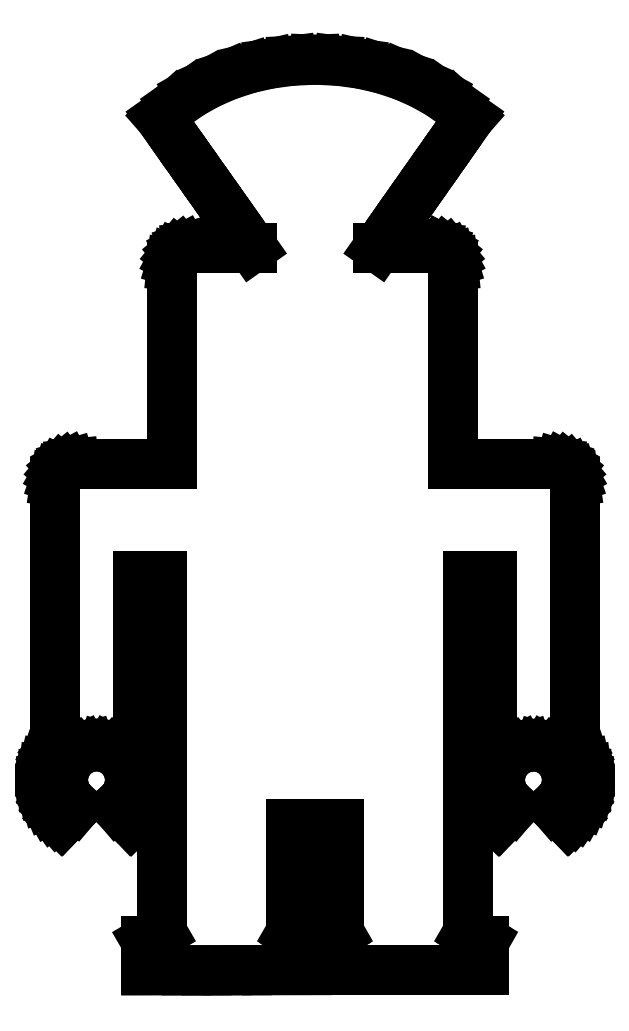
<metadata>
{"format":"dxf","ext":"dxf","renderer":"ezdxf+matplotlib","layout":"modelspace","background":"white","min_lineweight":24,"dpi":150}
</metadata>
<code>
0
SECTION
2
ENTITIES
0
LINE
8
0
10
0.8215
20
2.743
30
0
11
0.7514
21
2.74
31
0
0
LINE
8
0
10
0.7514
20
2.74
30
0
11
0.6836
21
2.73
31
0
0
LINE
8
0
10
0.6836
20
2.73
30
0
11
0.6188
21
2.716
31
0
0
LINE
8
0
10
0.6188
20
2.716
30
0
11
0.5575
21
2.695
31
0
0
LINE
8
0
10
0.5575
20
2.695
30
0
11
0.4999
21
2.67
31
0
0
LINE
8
0
10
0.4999
20
2.67
30
0
11
0.4468
21
2.64
31
0
0
LINE
8
0
10
0.4468
20
2.64
30
0
11
0.3985
21
2.606
31
0
0
LINE
8
0
10
0.3985
20
2.606
30
0
11
0.3556
21
2.568
31
0
0
LINE
8
0
10
0.3556
20
2.568
30
0
11
0.3901
21
2.52
31
0
0
LINE
8
0
10
0.3901
20
2.52
30
0
11
0.4248
21
2.471
31
0
0
LINE
8
0
10
0.4248
20
2.471
30
0
11
0.4593
21
2.422
31
0
0
LINE
8
0
10
0.4593
20
2.422
30
0
11
0.4939
21
2.373
31
0
0
LINE
8
0
10
0.4939
20
2.373
30
0
11
0.5285
21
2.324
31
0
0
LINE
8
0
10
0.5285
20
2.324
30
0
11
0.5631
21
2.275
31
0
0
LINE
8
0
10
0.5631
20
2.275
30
0
11
0.5977
21
2.226
31
0
0
LINE
8
0
10
0.5977
20
2.226
30
0
11
0.6323
21
2.177
31
0
0
LINE
8
0
10
0.6323
20
2.177
30
0
11
0.4448
21
2.177
31
0
0
LINE
8
0
10
0.4448
20
2.177
30
0
11
0.4338
21
2.176
31
0
0
LINE
8
0
10
0.4338
20
2.176
30
0
11
0.4234
21
2.173
31
0
0
LINE
8
0
10
0.4234
20
2.173
30
0
11
0.4142
21
2.168
31
0
0
LINE
8
0
10
0.4142
20
2.168
30
0
11
0.406
21
2.161
31
0
0
LINE
8
0
10
0.406
20
2.161
30
0
11
0.3993
21
2.153
31
0
0
LINE
8
0
10
0.3993
20
2.153
30
0
11
0.3943
21
2.144
31
0
0
LINE
8
0
10
0.3943
20
2.144
30
0
11
0.3911
21
2.133
31
0
0
LINE
8
0
10
0.3911
20
2.133
30
0
11
0.3899
21
2.122
31
0
0
LINE
8
0
10
0.3899
20
2.122
30
0
11
0.3899
21
1.526
31
0
0
LINE
8
0
10
0.3899
20
1.526
30
0
11
0.09549
21
1.526
31
0
0
LINE
8
0
10
0.09549
20
1.526
30
0
11
0.08442
21
1.525
31
0
0
LINE
8
0
10
0.08442
20
1.525
30
0
11
0.07406
21
1.522
31
0
0
LINE
8
0
10
0.07406
20
1.522
30
0
11
0.06467
21
1.517
31
0
0
LINE
8
0
10
0.06467
20
1.517
30
0
11
0.05637
21
1.51
31
0
0
LINE
8
0
10
0.05637
20
1.51
30
0
11
0.04948
21
1.502
31
0
0
LINE
8
0
10
0.04948
20
1.502
30
0
11
0.04411
21
1.493
31
0
0
LINE
8
0
10
0.04411
20
1.493
30
0
11
0.04053
21
1.483
31
0
0
LINE
8
0
10
0.04053
20
1.483
30
0
11
0.0389
21
1.472
31
0
0
LINE
8
0
10
0.0389
20
1.472
30
0
11
0.0389
21
0.6799
31
0
0
LINE
8
0
10
0.0389
20
0.6799
30
0
11
0.03022
21
0.6688
31
0
0
LINE
8
0
10
0.03022
20
0.6688
30
0
11
0.02257
21
0.657
31
0
0
LINE
8
0
10
0.02257
20
0.657
30
0
11
0.0159
21
0.6445
31
0
0
LINE
8
0
10
0.0159
20
0.6445
30
0
11
0.01031
21
0.6313
31
0
0
LINE
8
0
10
0.01031
20
0.6313
30
0
11
0.005914
21
0.6177
31
0
0
LINE
8
0
10
0.005914
20
0.6177
30
0
11
0.002658
21
0.6035
31
0
0
LINE
8
0
10
0.002658
20
0.6035
30
0
11
0.000651
21
0.5889
31
0
0
LINE
8
0
10
0.000651
20
0.5889
30
0
11
0
21
0.574
31
0
0
LINE
8
0
10
0
20
0.574
30
0
11
0.001031
21
0.5555
31
0
0
LINE
8
0
10
0.001031
20
0.5555
30
0
11
0.004069
21
0.5376
31
0
0
LINE
8
0
10
0.004069
20
0.5376
30
0
11
0.009006
21
0.5205
31
0
0
LINE
8
0
10
0.009006
20
0.5205
30
0
11
0.01573
21
0.5042
31
0
0
LINE
8
0
10
0.01573
20
0.5042
30
0
11
0.02409
21
0.4888
31
0
0
LINE
8
0
10
0.02409
20
0.4888
30
0
11
0.03402
21
0.4744
31
0
0
LINE
8
0
10
0.03402
20
0.4744
30
0
11
0.04536
21
0.4612
31
0
0
LINE
8
0
10
0.04536
20
0.4612
30
0
11
0.058
21
0.4493
31
0
0
LINE
8
0
10
0.058
20
0.4493
30
0
11
0.07465
21
0.466
31
0
0
LINE
8
0
10
0.07465
20
0.466
30
0
11
0.08019
21
0.4716
31
0
0
LINE
8
0
10
0.08019
20
0.4716
30
0
11
0.08577
21
0.4771
31
0
0
LINE
8
0
10
0.08577
20
0.4771
30
0
11
0.1024
21
0.4938
31
0
0
LINE
8
0
10
0.1024
20
0.4938
30
0
11
0.09375
21
0.5011
31
0
0
LINE
8
0
10
0.09375
20
0.5011
30
0
11
0.08599
21
0.5095
31
0
0
LINE
8
0
10
0.08599
20
0.5095
30
0
11
0.07916
21
0.5186
31
0
0
LINE
8
0
10
0.07916
20
0.5186
30
0
11
0.0734
21
0.5285
31
0
0
LINE
8
0
10
0.0734
20
0.5285
30
0
11
0.06874
21
0.5391
31
0
0
LINE
8
0
10
0.06874
20
0.5391
30
0
11
0.06532
21
0.5502
31
0
0
LINE
8
0
10
0.06532
20
0.5502
30
0
11
0.06321
21
0.5618
31
0
0
LINE
8
0
10
0.06321
20
0.5618
30
0
11
0.0625
21
0.574
31
0
0
LINE
8
0
10
0.0625
20
0.574
30
0
11
0.06456
21
0.5943
31
0
0
LINE
8
0
10
0.06456
20
0.5943
30
0
11
0.07048
21
0.6133
31
0
0
LINE
8
0
10
0.07048
20
0.6133
30
0
11
0.07975
21
0.6304
31
0
0
LINE
8
0
10
0.07975
20
0.6304
30
0
11
0.09212
21
0.6454
31
0
0
LINE
8
0
10
0.09212
20
0.6454
30
0
11
0.1071
21
0.6578
31
0
0
LINE
8
0
10
0.1071
20
0.6578
30
0
11
0.1242
21
0.667
31
0
0
LINE
8
0
10
0.1242
20
0.667
30
0
11
0.1432
21
0.673
31
0
0
LINE
8
0
10
0.1432
20
0.673
30
0
11
0.1635
21
0.675
31
0
0
LINE
8
0
10
0.1635
20
0.675
30
0
11
0.1839
21
0.673
31
0
0
LINE
8
0
10
0.1839
20
0.673
30
0
11
0.2028
21
0.667
31
0
0
LINE
8
0
10
0.2028
20
0.667
30
0
11
0.2199
21
0.6578
31
0
0
LINE
8
0
10
0.2199
20
0.6578
30
0
11
0.2348
21
0.6454
31
0
0
LINE
8
0
10
0.2348
20
0.6454
30
0
11
0.2471
21
0.6304
31
0
0
LINE
8
0
10
0.2471
20
0.6304
30
0
11
0.2563
21
0.6133
31
0
0
LINE
8
0
10
0.2563
20
0.6133
30
0
11
0.2622
21
0.5943
31
0
0
LINE
8
0
10
0.2622
20
0.5943
30
0
11
0.2642
21
0.574
31
0
0
LINE
8
0
10
0.2642
20
0.574
30
0
11
0.2635
21
0.5618
31
0
0
LINE
8
0
10
0.2635
20
0.5618
30
0
11
0.2614
21
0.5501
31
0
0
LINE
8
0
10
0.2614
20
0.5501
30
0
11
0.2579
21
0.5388
31
0
0
LINE
8
0
10
0.2579
20
0.5388
30
0
11
0.2533
21
0.5282
31
0
0
LINE
8
0
10
0.2533
20
0.5282
30
0
11
0.2475
21
0.5183
31
0
0
LINE
8
0
10
0.2475
20
0.5183
30
0
11
0.2406
21
0.5091
31
0
0
LINE
8
0
10
0.2406
20
0.5091
30
0
11
0.2327
21
0.5008
31
0
0
LINE
8
0
10
0.2327
20
0.5008
30
0
11
0.224
21
0.4934
31
0
0
LINE
8
0
10
0.224
20
0.4934
30
0
11
0.2295
21
0.4878
31
0
0
LINE
8
0
10
0.2295
20
0.4878
30
0
11
0.2351
21
0.4823
31
0
0
LINE
8
0
10
0.2351
20
0.4823
30
0
11
0.2517
21
0.4657
31
0
0
LINE
8
0
10
0.2517
20
0.4657
30
0
11
0.2573
21
0.46
31
0
0
LINE
8
0
10
0.2573
20
0.46
30
0
11
0.2629
21
0.4545
31
0
0
LINE
8
0
10
0.2629
20
0.4545
30
0
11
0.2684
21
0.449
31
0
0
LINE
8
0
10
0.2684
20
0.449
30
0
11
0.2811
21
0.4609
31
0
0
LINE
8
0
10
0.2811
20
0.4609
30
0
11
0.2926
21
0.4741
31
0
0
LINE
8
0
10
0.2926
20
0.4741
30
0
11
0.3025
21
0.4885
31
0
0
LINE
8
0
10
0.3025
20
0.4885
30
0
11
0.3109
21
0.5039
31
0
0
LINE
8
0
10
0.3109
20
0.5039
30
0
11
0.3177
21
0.5202
31
0
0
LINE
8
0
10
0.3177
20
0.5202
30
0
11
0.3226
21
0.5375
31
0
0
LINE
8
0
10
0.3226
20
0.5375
30
0
11
0.3257
21
0.5554
31
0
0
LINE
8
0
10
0.3257
20
0.5554
30
0
11
0.3267
21
0.574
31
0
0
LINE
8
0
10
0.3267
20
0.574
30
0
11
0.3261
21
0.5889
31
0
0
LINE
8
0
10
0.3261
20
0.5889
30
0
11
0.3241
21
0.6035
31
0
0
LINE
8
0
10
0.3241
20
0.6035
30
0
11
0.3209
21
0.6177
31
0
0
LINE
8
0
10
0.3209
20
0.6177
30
0
11
0.3164
21
0.6313
31
0
0
LINE
8
0
10
0.3164
20
0.6313
30
0
11
0.3108
21
0.6445
31
0
0
LINE
8
0
10
0.3108
20
0.6445
30
0
11
0.3041
21
0.657
31
0
0
LINE
8
0
10
0.3041
20
0.657
30
0
11
0.2965
21
0.6688
31
0
0
LINE
8
0
10
0.2965
20
0.6688
30
0
11
0.2879
21
0.6799
31
0
0
LINE
8
0
10
0.2879
20
0.6799
30
0
11
0.2882
21
0.6799
31
0
0
LINE
8
0
10
0.2882
20
0.6799
30
0
11
0.2882
21
1.187
31
0
0
LINE
8
0
10
0.2882
20
1.187
30
0
11
0.3601
21
1.187
31
0
0
LINE
8
0
10
0.3601
20
1.187
30
0
11
0.3601
21
0.1153
31
0
0
LINE
8
0
10
0.3601
20
0.1153
30
0
11
0.3423
21
0.105
31
0
0
LINE
8
0
10
0.3423
20
0.105
30
0
11
0.3365
21
0.1016
31
0
0
LINE
8
0
10
0.3365
20
0.1016
30
0
11
0.3128
21
0.08789
31
0
0
LINE
8
0
10
0.3128
20
0.08789
30
0
11
0.3128
21
-5.425e-05
31
0
0
LINE
8
0
10
0.3128
20
-5.425e-05
30
0
11
0.434
21
0.000217
31
0
0
LINE
8
0
10
0.434
20
0.000217
30
0
11
0.4946
21
0.0002713
31
0
0
LINE
8
0
10
0.4946
20
0.0002713
30
0
11
0.5552
21
0.0003798
31
0
0
LINE
8
0
10
0.5552
20
0.0003798
30
0
11
0.6158
21
0.0004883
31
0
0
LINE
8
0
10
0.6158
20
0.0004883
30
0
11
0.6764
21
0.0004883
31
0
0
LINE
8
0
10
0.6764
20
0.0004883
30
0
11
0.7976
21
0.0007595
31
0
0
LINE
8
0
10
0.7976
20
0.0007595
30
0
11
0.7976
21
0.08789
31
0
0
LINE
8
0
10
0.7976
20
0.08789
30
0
11
0.7916
21
0.09131
31
0
0
LINE
8
0
10
0.7916
20
0.09131
30
0
11
0.7855
21
0.09473
31
0
0
LINE
8
0
10
0.7855
20
0.09473
30
0
11
0.7795
21
0.0982
31
0
0
LINE
8
0
10
0.7795
20
0.0982
30
0
11
0.7614
21
0.1085
31
0
0
LINE
8
0
10
0.7614
20
0.1085
30
0
11
0.7553
21
0.1119
31
0
0
LINE
8
0
10
0.7553
20
0.1119
30
0
11
0.7493
21
0.1153
31
0
0
LINE
8
0
10
0.7493
20
0.1153
30
0
11
0.7493
21
0.4406
31
0
0
LINE
8
0
10
0.7493
20
0.4406
30
0
11
0.8934
21
0.4406
31
0
0
LINE
8
0
10
0.8934
20
0.4406
30
0
11
0.8934
21
0.1153
31
0
0
LINE
8
0
10
0.8934
20
0.1153
30
0
11
0.8874
21
0.1119
31
0
0
LINE
8
0
10
0.8874
20
0.1119
30
0
11
0.8753
21
0.105
31
0
0
LINE
8
0
10
0.8753
20
0.105
30
0
11
0.8692
21
0.1016
31
0
0
LINE
8
0
10
0.8692
20
0.1016
30
0
11
0.8632
21
0.0982
31
0
0
LINE
8
0
10
0.8632
20
0.0982
30
0
11
0.8572
21
0.09473
31
0
0
LINE
8
0
10
0.8572
20
0.09473
30
0
11
0.8452
21
0.08789
31
0
0
LINE
8
0
10
0.8452
20
0.08789
30
0
11
0.8452
21
0.0007595
31
0
0
LINE
8
0
10
0.8452
20
0.0007595
30
0
11
1.331
21
0.0007595
31
0
0
LINE
8
0
10
1.331
20
0.0007595
30
0
11
1.331
21
0.08789
31
0
0
LINE
8
0
10
1.331
20
0.08789
30
0
11
1.319
21
0.09473
31
0
0
LINE
8
0
10
1.319
20
0.09473
30
0
11
1.313
21
0.0982
31
0
0
LINE
8
0
10
1.313
20
0.0982
30
0
11
1.307
21
0.1016
31
0
0
LINE
8
0
10
1.307
20
0.1016
30
0
11
1.289
21
0.1119
31
0
0
LINE
8
0
10
1.289
20
0.1119
30
0
11
1.283
21
0.1153
31
0
0
LINE
8
0
10
1.283
20
0.1153
30
0
11
1.283
21
1.188
31
0
0
LINE
8
0
10
1.283
20
1.188
30
0
11
1.354
21
1.188
31
0
0
LINE
8
0
10
1.354
20
1.188
30
0
11
1.354
21
0.6796
31
0
0
LINE
8
0
10
1.354
20
0.6796
30
0
11
1.355
21
0.6796
31
0
0
LINE
8
0
10
1.355
20
0.6796
30
0
11
1.346
21
0.6684
31
0
0
LINE
8
0
10
1.346
20
0.6684
30
0
11
1.339
21
0.6567
31
0
0
LINE
8
0
10
1.339
20
0.6567
30
0
11
1.332
21
0.6443
31
0
0
LINE
8
0
10
1.332
20
0.6443
30
0
11
1.326
21
0.6312
31
0
0
LINE
8
0
10
1.326
20
0.6312
30
0
11
1.322
21
0.6176
31
0
0
LINE
8
0
10
1.322
20
0.6176
30
0
11
1.319
21
0.6035
31
0
0
LINE
8
0
10
1.319
20
0.6035
30
0
11
1.317
21
0.5889
31
0
0
LINE
8
0
10
1.317
20
0.5889
30
0
11
1.316
21
0.574
31
0
0
LINE
8
0
10
1.316
20
0.574
30
0
11
1.317
21
0.5554
31
0
0
LINE
8
0
10
1.317
20
0.5554
30
0
11
1.32
21
0.5375
31
0
0
LINE
8
0
10
1.32
20
0.5375
30
0
11
1.325
21
0.5202
31
0
0
LINE
8
0
10
1.325
20
0.5202
30
0
11
1.332
21
0.5037
31
0
0
LINE
8
0
10
1.332
20
0.5037
30
0
11
1.34
21
0.4883
31
0
0
LINE
8
0
10
1.34
20
0.4883
30
0
11
1.35
21
0.4738
31
0
0
LINE
8
0
10
1.35
20
0.4738
30
0
11
1.362
21
0.4606
31
0
0
LINE
8
0
10
1.362
20
0.4606
30
0
11
1.374
21
0.4487
31
0
0
LINE
8
0
10
1.374
20
0.4487
30
0
11
1.38
21
0.4542
31
0
0
LINE
8
0
10
1.38
20
0.4542
30
0
11
1.397
21
0.4709
31
0
0
LINE
8
0
10
1.397
20
0.4709
30
0
11
1.402
21
0.4765
31
0
0
LINE
8
0
10
1.402
20
0.4765
30
0
11
1.408
21
0.482
31
0
0
LINE
8
0
10
1.408
20
0.482
30
0
11
1.419
21
0.4931
31
0
0
LINE
8
0
10
1.419
20
0.4931
30
0
11
1.41
21
0.5005
31
0
0
LINE
8
0
10
1.41
20
0.5005
30
0
11
1.402
21
0.5088
31
0
0
LINE
8
0
10
1.402
20
0.5088
30
0
11
1.395
21
0.5181
31
0
0
LINE
8
0
10
1.395
20
0.5181
30
0
11
1.389
21
0.5281
31
0
0
LINE
8
0
10
1.389
20
0.5281
30
0
11
1.385
21
0.5387
31
0
0
LINE
8
0
10
1.385
20
0.5387
30
0
11
1.381
21
0.55
31
0
0
LINE
8
0
10
1.381
20
0.55
30
0
11
1.379
21
0.5618
31
0
0
LINE
8
0
10
1.379
20
0.5618
30
0
11
1.378
21
0.574
31
0
0
LINE
8
0
10
1.378
20
0.574
30
0
11
1.381
21
0.5943
31
0
0
LINE
8
0
10
1.381
20
0.5943
30
0
11
1.386
21
0.6132
31
0
0
LINE
8
0
10
1.386
20
0.6132
30
0
11
1.396
21
0.6304
31
0
0
LINE
8
0
10
1.396
20
0.6304
30
0
11
1.408
21
0.6452
31
0
0
LINE
8
0
10
1.408
20
0.6452
30
0
11
1.423
21
0.6576
31
0
0
LINE
8
0
10
1.423
20
0.6576
30
0
11
1.44
21
0.6668
31
0
0
LINE
8
0
10
1.44
20
0.6668
30
0
11
1.459
21
0.6726
31
0
0
LINE
8
0
10
1.459
20
0.6726
30
0
11
1.48
21
0.6747
31
0
0
LINE
8
0
10
1.48
20
0.6747
30
0
11
1.5
21
0.6726
31
0
0
LINE
8
0
10
1.5
20
0.6726
30
0
11
1.519
21
0.6668
31
0
0
LINE
8
0
10
1.519
20
0.6668
30
0
11
1.536
21
0.6576
31
0
0
LINE
8
0
10
1.536
20
0.6576
30
0
11
1.551
21
0.6452
31
0
0
LINE
8
0
10
1.551
20
0.6452
30
0
11
1.563
21
0.6304
31
0
0
LINE
8
0
10
1.563
20
0.6304
30
0
11
1.572
21
0.6132
31
0
0
LINE
8
0
10
1.572
20
0.6132
30
0
11
1.578
21
0.5943
31
0
0
LINE
8
0
10
1.578
20
0.5943
30
0
11
1.58
21
0.574
31
0
0
LINE
8
0
10
1.58
20
0.574
30
0
11
1.579
21
0.5618
31
0
0
LINE
8
0
10
1.579
20
0.5618
30
0
11
1.577
21
0.5502
31
0
0
LINE
8
0
10
1.577
20
0.5502
30
0
11
1.574
21
0.539
31
0
0
LINE
8
0
10
1.574
20
0.539
30
0
11
1.569
21
0.5283
31
0
0
LINE
8
0
10
1.569
20
0.5283
30
0
11
1.564
21
0.5184
31
0
0
LINE
8
0
10
1.564
20
0.5184
30
0
11
1.557
21
0.5092
31
0
0
LINE
8
0
10
1.557
20
0.5092
30
0
11
1.549
21
0.5009
31
0
0
LINE
8
0
10
1.549
20
0.5009
30
0
11
1.541
21
0.4934
31
0
0
LINE
8
0
10
1.541
20
0.4934
30
0
11
1.546
21
0.488
31
0
0
LINE
8
0
10
1.546
20
0.488
30
0
11
1.552
21
0.4824
31
0
0
LINE
8
0
10
1.552
20
0.4824
30
0
11
1.557
21
0.4768
31
0
0
LINE
8
0
10
1.557
20
0.4768
30
0
11
1.563
21
0.4714
31
0
0
LINE
8
0
10
1.563
20
0.4714
30
0
11
1.568
21
0.4658
31
0
0
LINE
8
0
10
1.568
20
0.4658
30
0
11
1.574
21
0.4604
31
0
0
LINE
8
0
10
1.574
20
0.4604
30
0
11
1.58
21
0.4548
31
0
0
LINE
8
0
10
1.58
20
0.4548
30
0
11
1.585
21
0.4493
31
0
0
LINE
8
0
10
1.585
20
0.4493
30
0
11
1.598
21
0.4612
31
0
0
LINE
8
0
10
1.598
20
0.4612
30
0
11
1.609
21
0.4744
31
0
0
LINE
8
0
10
1.609
20
0.4744
30
0
11
1.619
21
0.4888
31
0
0
LINE
8
0
10
1.619
20
0.4888
30
0
11
1.627
21
0.5042
31
0
0
LINE
8
0
10
1.627
20
0.5042
30
0
11
1.634
21
0.5206
31
0
0
LINE
8
0
10
1.634
20
0.5206
30
0
11
1.639
21
0.5377
31
0
0
LINE
8
0
10
1.639
20
0.5377
30
0
11
1.642
21
0.5555
31
0
0
LINE
8
0
10
1.642
20
0.5555
30
0
11
1.643
21
0.574
31
0
0
LINE
8
0
10
1.643
20
0.574
30
0
11
1.642
21
0.5889
31
0
0
LINE
8
0
10
1.642
20
0.5889
30
0
11
1.64
21
0.6035
31
0
0
LINE
8
0
10
1.64
20
0.6035
30
0
11
1.637
21
0.6176
31
0
0
LINE
8
0
10
1.637
20
0.6176
30
0
11
1.632
21
0.6312
31
0
0
LINE
8
0
10
1.632
20
0.6312
30
0
11
1.627
21
0.6443
31
0
0
LINE
8
0
10
1.627
20
0.6443
30
0
11
1.62
21
0.6567
31
0
0
LINE
8
0
10
1.62
20
0.6567
30
0
11
1.612
21
0.6684
31
0
0
LINE
8
0
10
1.612
20
0.6684
30
0
11
1.604
21
0.6796
31
0
0
LINE
8
0
10
1.604
20
0.6796
30
0
11
1.604
21
1.472
31
0
0
LINE
8
0
10
1.604
20
1.472
30
0
11
1.602
21
1.483
31
0
0
LINE
8
0
10
1.602
20
1.483
30
0
11
1.599
21
1.493
31
0
0
LINE
8
0
10
1.599
20
1.493
30
0
11
1.593
21
1.502
31
0
0
LINE
8
0
10
1.593
20
1.502
30
0
11
1.586
21
1.51
31
0
0
LINE
8
0
10
1.586
20
1.51
30
0
11
1.578
21
1.517
31
0
0
LINE
8
0
10
1.578
20
1.517
30
0
11
1.569
21
1.522
31
0
0
LINE
8
0
10
1.569
20
1.522
30
0
11
1.558
21
1.525
31
0
0
LINE
8
0
10
1.558
20
1.525
30
0
11
1.547
21
1.526
31
0
0
LINE
8
0
10
1.547
20
1.526
30
0
11
1.238
21
1.526
31
0
0
LINE
8
0
10
1.238
20
1.526
30
0
11
1.238
21
2.122
31
0
0
LINE
8
0
10
1.238
20
2.122
30
0
11
1.236
21
2.133
31
0
0
LINE
8
0
10
1.236
20
2.133
30
0
11
1.233
21
2.144
31
0
0
LINE
8
0
10
1.233
20
2.144
30
0
11
1.228
21
2.153
31
0
0
LINE
8
0
10
1.228
20
2.153
30
0
11
1.221
21
2.161
31
0
0
LINE
8
0
10
1.221
20
2.161
30
0
11
1.213
21
2.168
31
0
0
LINE
8
0
10
1.213
20
2.168
30
0
11
1.204
21
2.173
31
0
0
LINE
8
0
10
1.204
20
2.173
30
0
11
1.193
21
2.176
31
0
0
LINE
8
0
10
1.193
20
2.176
30
0
11
1.182
21
2.177
31
0
0
LINE
8
0
10
1.182
20
2.177
30
0
11
1.011
21
2.177
31
0
0
LINE
8
0
10
1.011
20
2.177
30
0
11
1.046
21
2.226
31
0
0
LINE
8
0
10
1.046
20
2.226
30
0
11
1.08
21
2.275
31
0
0
LINE
8
0
10
1.08
20
2.275
30
0
11
1.115
21
2.324
31
0
0
LINE
8
0
10
1.115
20
2.324
30
0
11
1.149
21
2.373
31
0
0
LINE
8
0
10
1.149
20
2.373
30
0
11
1.184
21
2.422
31
0
0
LINE
8
0
10
1.184
20
2.422
30
0
11
1.218
21
2.471
31
0
0
LINE
8
0
10
1.218
20
2.471
30
0
11
1.252
21
2.52
31
0
0
LINE
8
0
10
1.252
20
2.52
30
0
11
1.287
21
2.569
31
0
0
LINE
8
0
10
1.287
20
2.569
30
0
11
1.244
21
2.607
31
0
0
LINE
8
0
10
1.244
20
2.607
30
0
11
1.196
21
2.641
31
0
0
LINE
8
0
10
1.196
20
2.641
30
0
11
1.143
21
2.67
31
0
0
LINE
8
0
10
1.143
20
2.67
30
0
11
1.085
21
2.695
31
0
0
LINE
8
0
10
1.085
20
2.695
30
0
11
1.024
21
2.716
31
0
0
LINE
8
0
10
1.024
20
2.716
30
0
11
0.9592
21
2.73
31
0
0
LINE
8
0
10
0.9592
20
2.73
30
0
11
0.8916
21
2.74
31
0
0
LINE
8
0
10
0.8916
20
2.74
30
0
11
0.8215
21
2.743
31
0
0
ENDSEC
0
EOF

</code>
